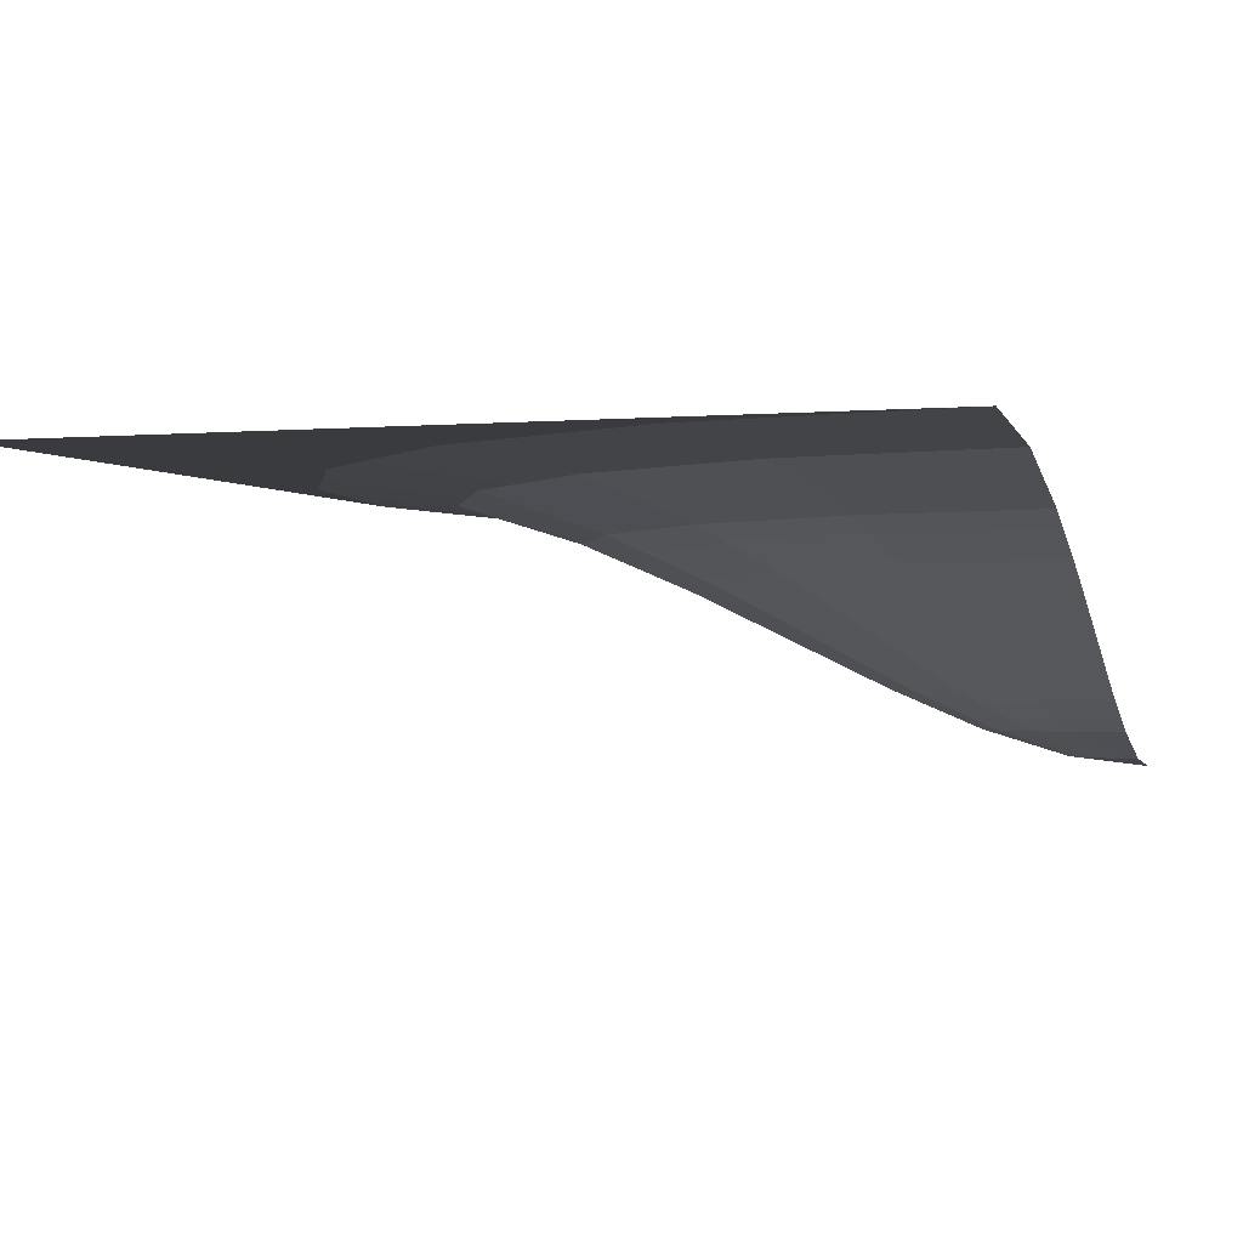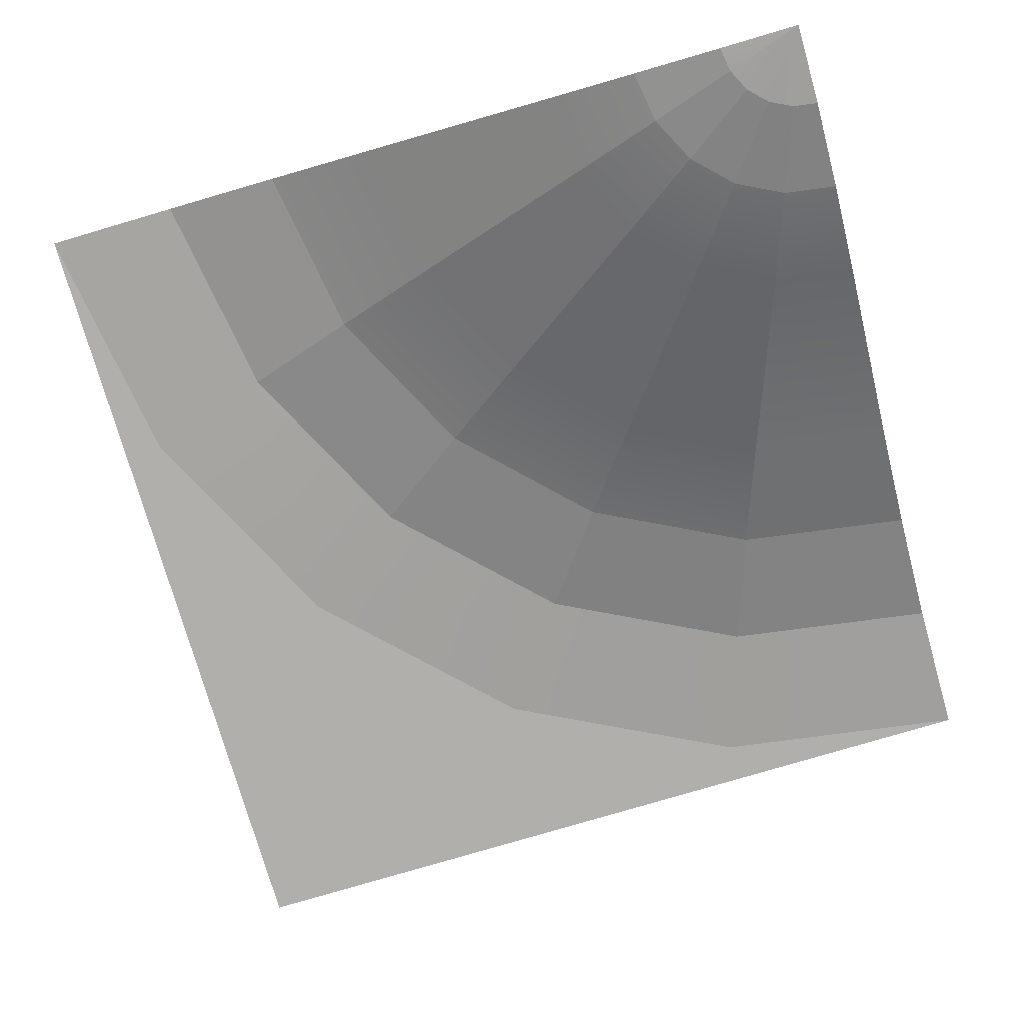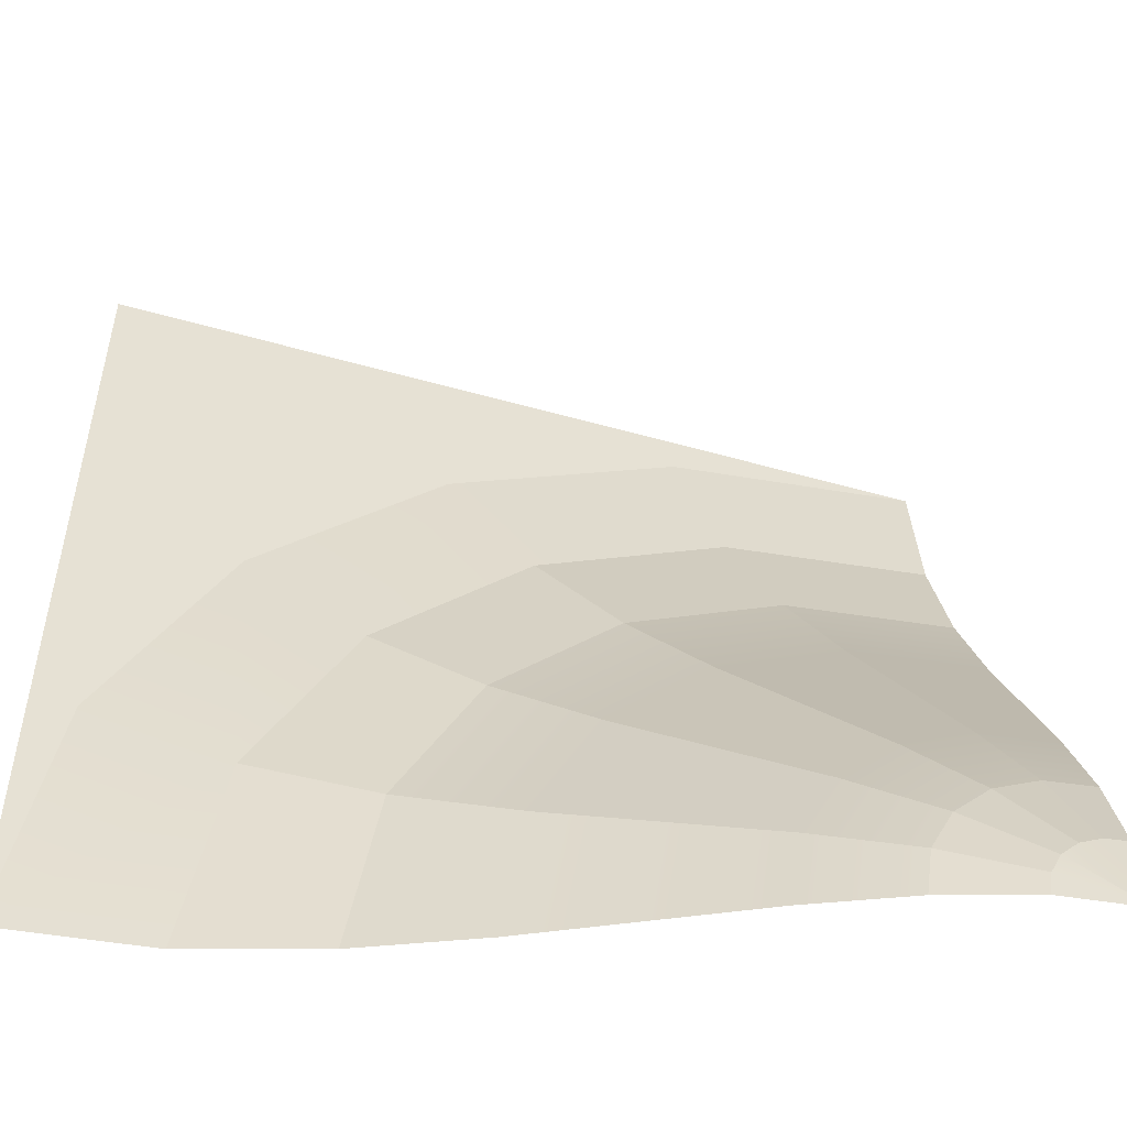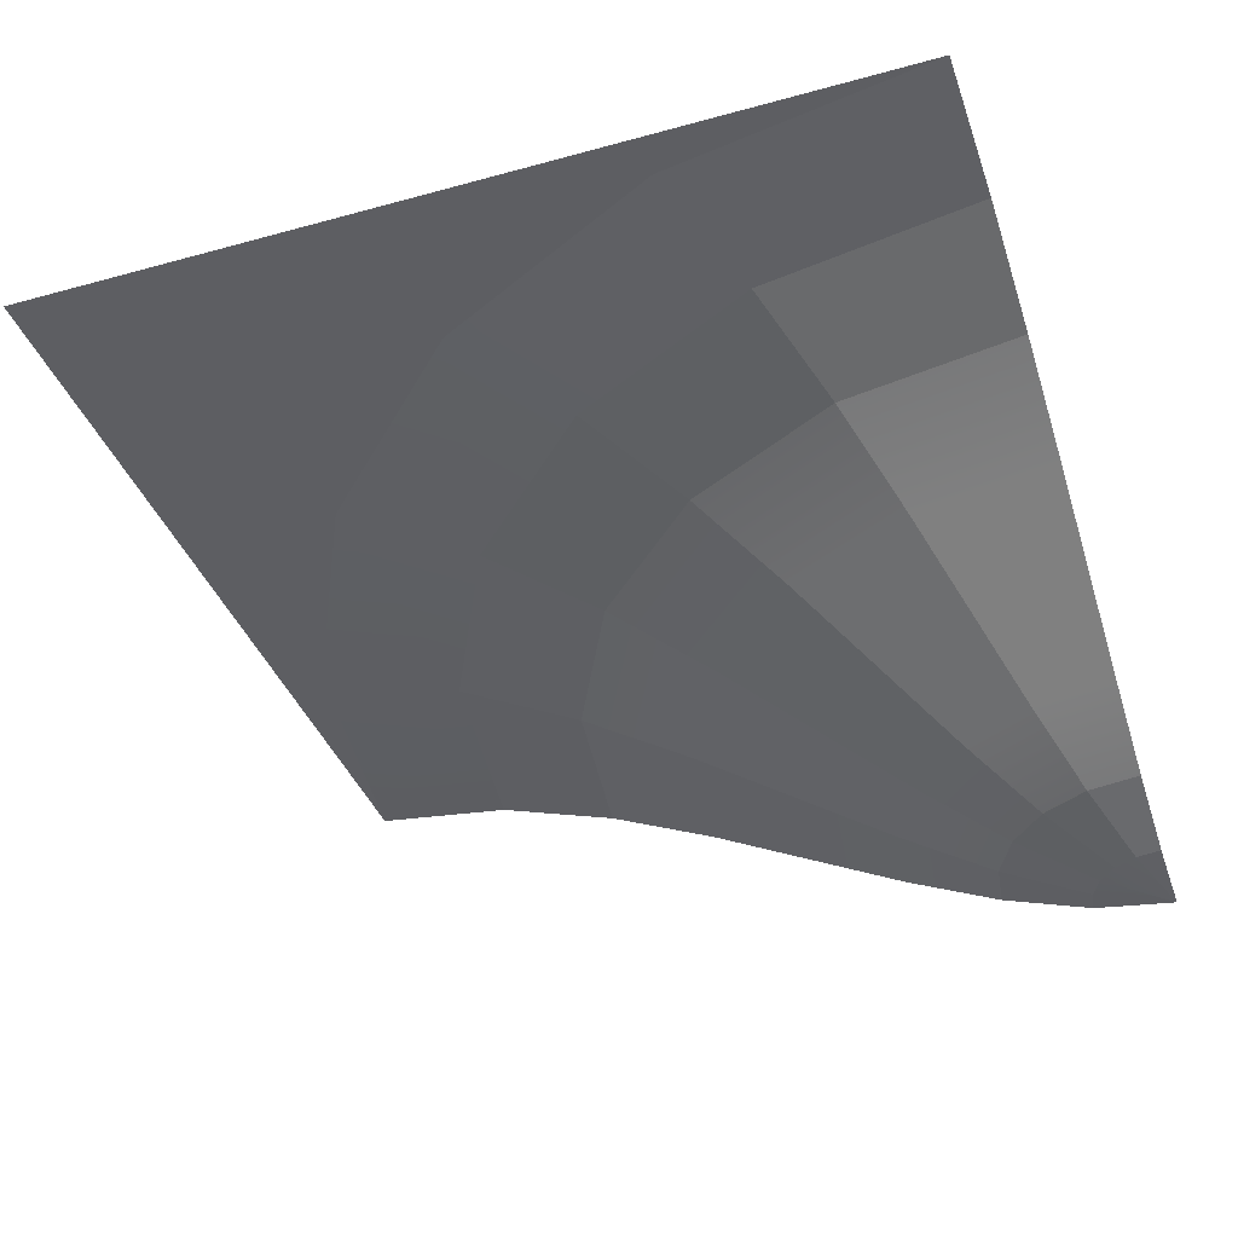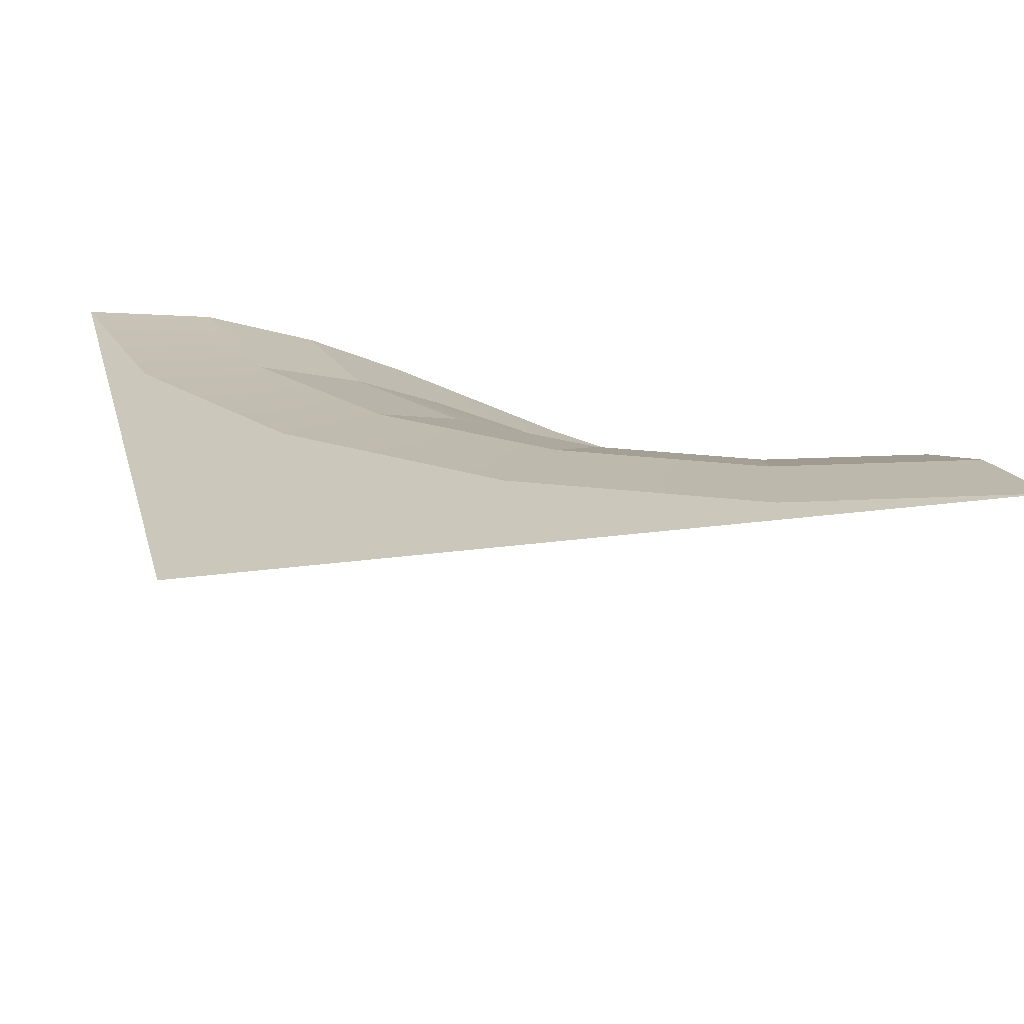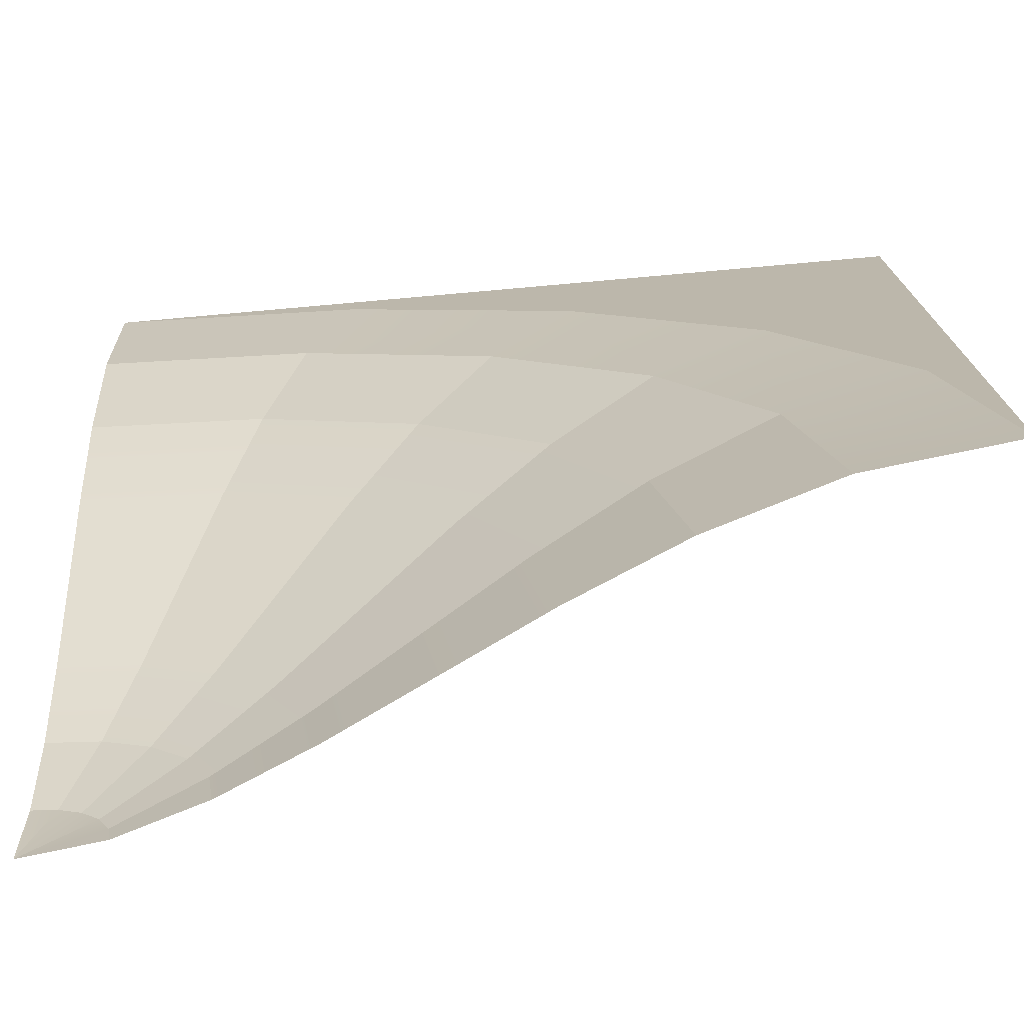
<metadata>
{"format":"obj","ext":"obj","renderer":"f3d","projection":"perspective","resolution":1024,"background":"white","views":[{"elev":-1.3,"azim":18.6,"up":"+Y"},{"elev":-78.1,"azim":106.5,"up":"+Y"},{"elev":-50.8,"azim":-17.2,"up":"+Z"},{"elev":-38.6,"azim":19.1,"up":"+Y"},{"elev":21.7,"azim":-14.2,"up":"+Y"},{"elev":-74.5,"azim":-174.9,"up":"+Z"}]}
</metadata>
<code>
o Grass
g Grass
v -1.927 1.5 1.263
v -2.353 1.5 0.4271
v -2.5 1.5 -0.5
v -2.5 1.5 2.5
v 0.5 1.5 2.5
v -0.4271 1.5 2.353
v -1.263 1.5 1.927
v -0.2705 1.44 1.871
v 0.5 1.44 1.993
v -0.132 1.301 1.445
v 0.5 1.301 1.545
v -0.9655 1.44 1.517
v -0.7021 1.301 1.155
v -1.517 1.44 0.9655
v -1.155 1.301 0.7021
v -1.871 1.44 0.2705
v -1.445 1.301 0.132
v -1.993 1.44 -0.5
v -1.545 1.301 -0.5
v -1.064 1.128 0.008311
v -1.145 1.128 -0.5
v -0.3832 0.7766 -0.213
v -0.4286 0.7766 -0.5
v -0.2513 0.7766 0.04582
v -0.8308 1.128 0.4669
v -0.04582 0.7766 0.2513
v -0.4669 1.128 0.8308
v 0.213 0.7766 0.3832
v -0.008311 1.128 1.064
v 0.5 0.7766 0.4286
v 0.5 1.128 1.145
v 0.3156 0.6329 0.06756
v 0.5 0.6329 0.09677
v 0.4123 0.5349 -0.2302
v 0.5 0.5349 -0.2163
v 0.1492 0.6329 -0.0172
v 0.3332 0.5349 -0.2705
v 0.0172 0.6329 -0.1492
v 0.2705 0.5349 -0.3332
v -0.06756 0.6329 -0.3156
v 0.2302 0.5349 -0.4123
v -0.09677 0.6329 -0.5
v 0.2163 0.5349 -0.5
v 0.5 0.5 -0.5
f 2 3 4
f 4 5 6
f 6 7 4
f 7 1 4
f 1 2 4
f 5 9 8
f 8 12 7
f 7 14 1
f 1 16 2
f 3 2 16
f 18 3 16
f 1 14 16
f 7 12 14
f 6 8 7
f 5 8 6
f 9 11 8
f 11 10 8
f 8 10 12
f 10 13 12
f 12 13 15
f 12 15 14
f 14 15 17
f 14 17 16
f 19 18 17
f 18 16 17
f 21 19 20
f 19 17 20
f 21 20 22
f 23 22 40
f 42 23 40
f 23 21 22
f 25 24 22
f 24 40 22
f 24 38 40
f 15 25 20
f 15 20 17
f 25 22 20
f 27 26 25
f 13 25 15
f 26 36 24
f 36 38 24
f 26 24 25
f 13 27 25
f 29 28 27
f 28 32 26
f 32 36 26
f 28 26 27
f 29 27 13
f 10 29 13
f 31 30 29
f 30 33 28
f 33 32 28
f 30 28 29
f 31 29 10
f 11 31 10
f 33 35 32
f 35 34 32
f 32 34 36
f 34 37 36
f 36 37 38
f 37 39 38
f 38 39 40
f 39 41 40
f 43 42 41
f 42 40 41
f 41 44 43
f 44 41 39
f 44 39 37
f 44 37 34
f 44 34 35

</code>
